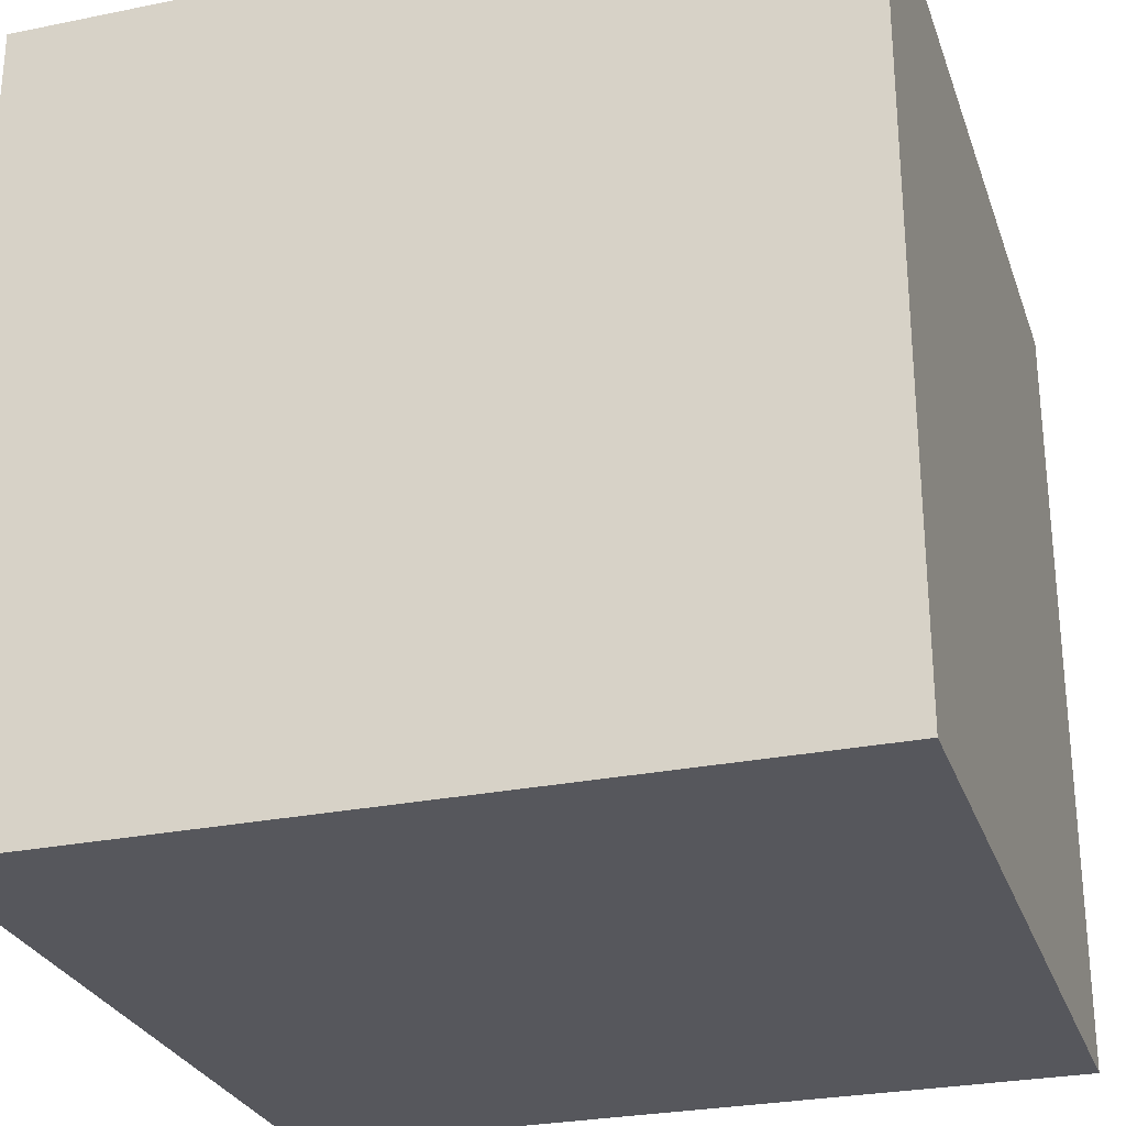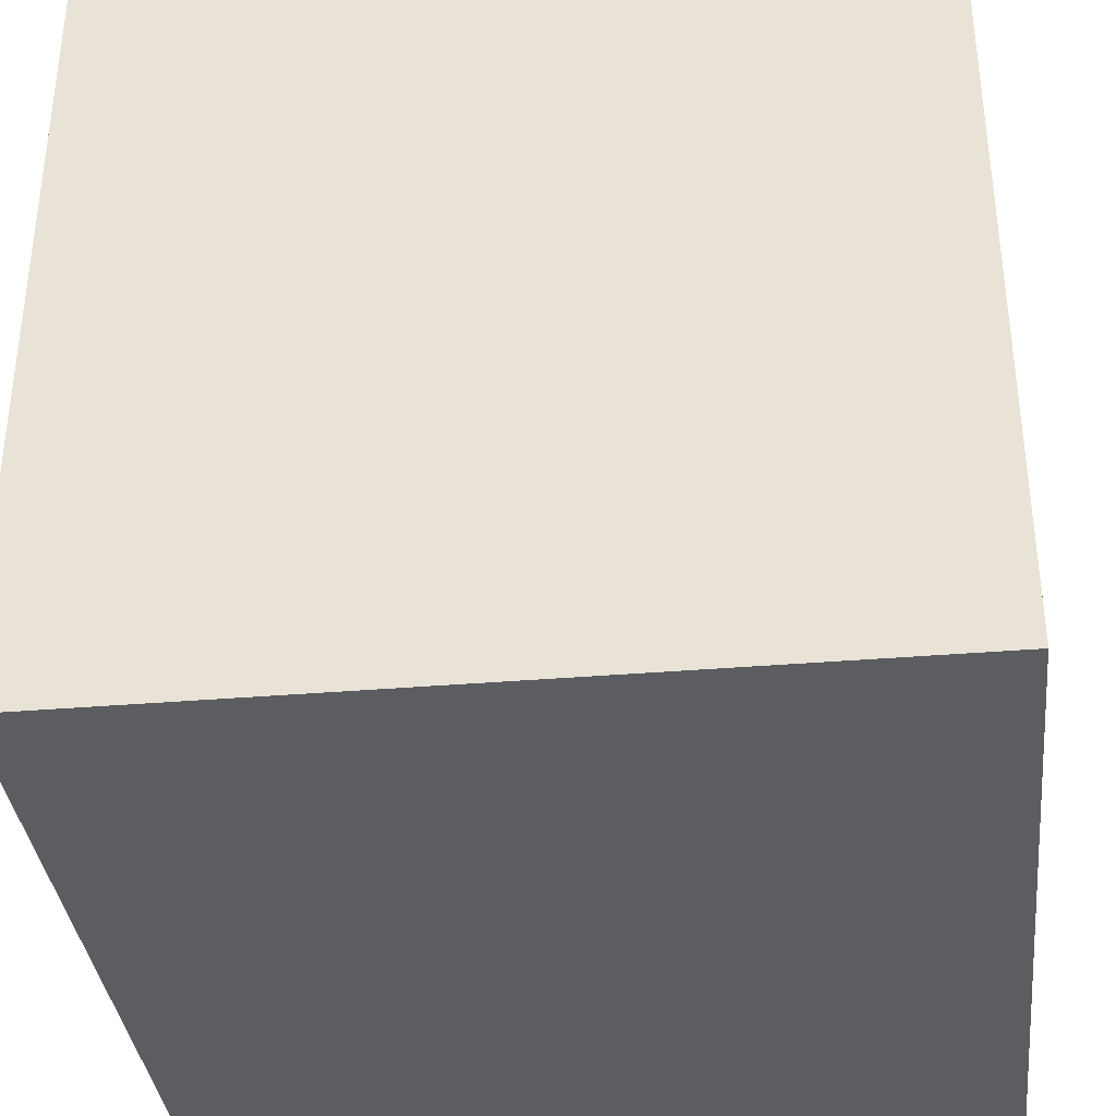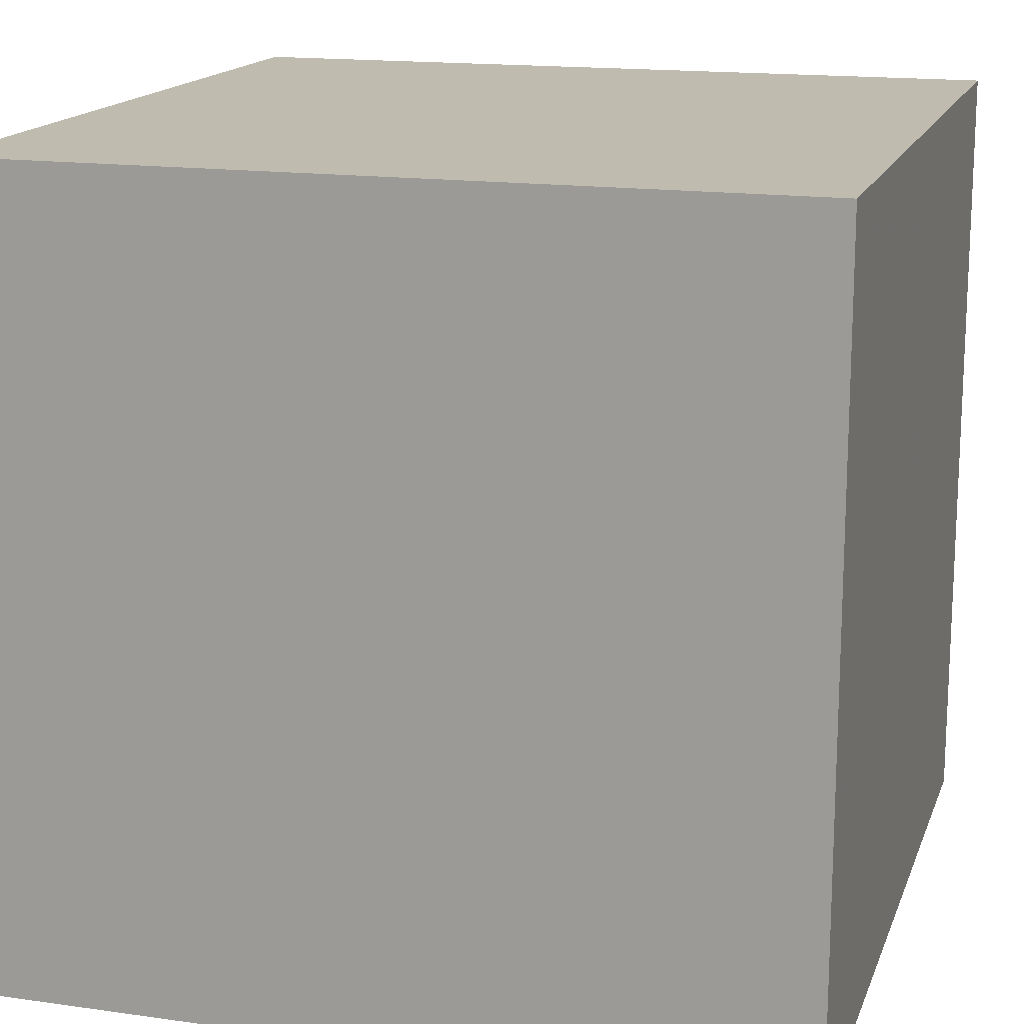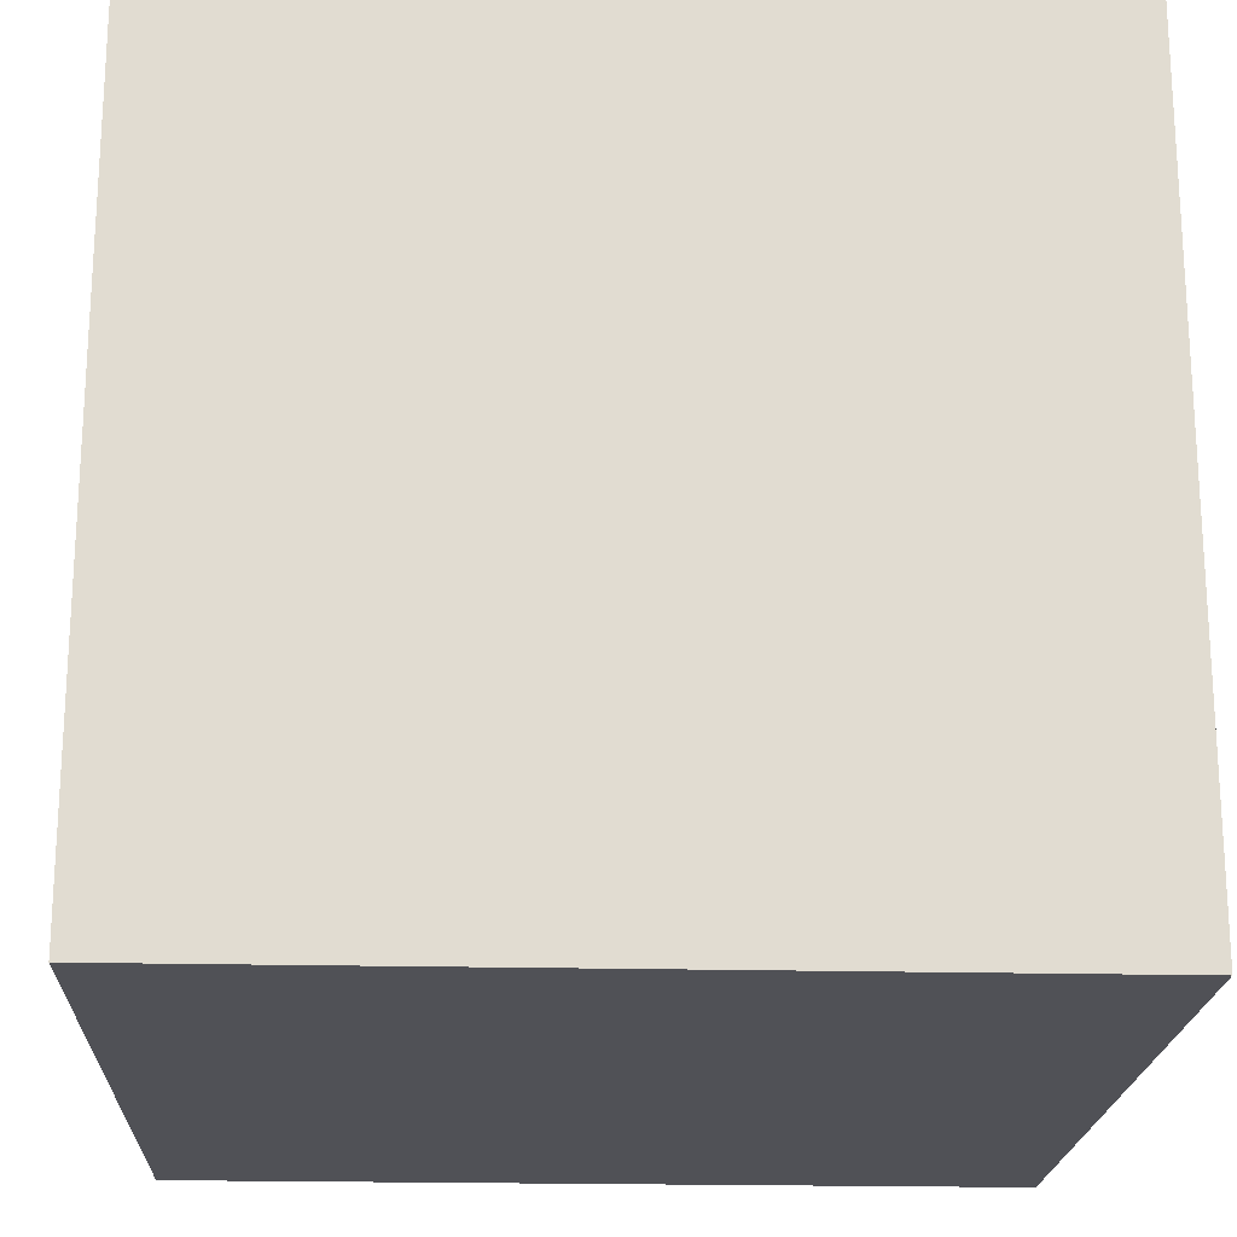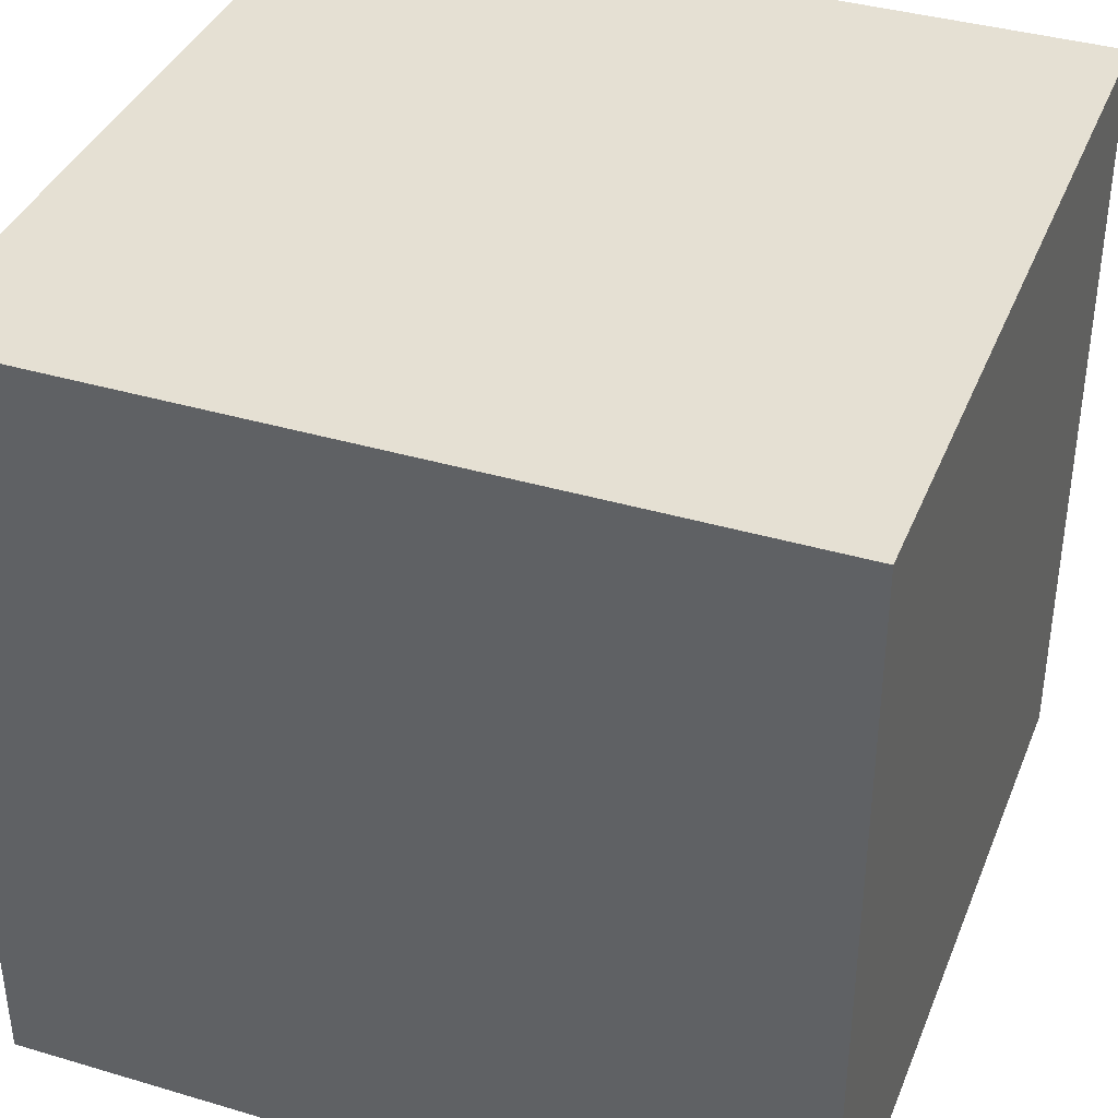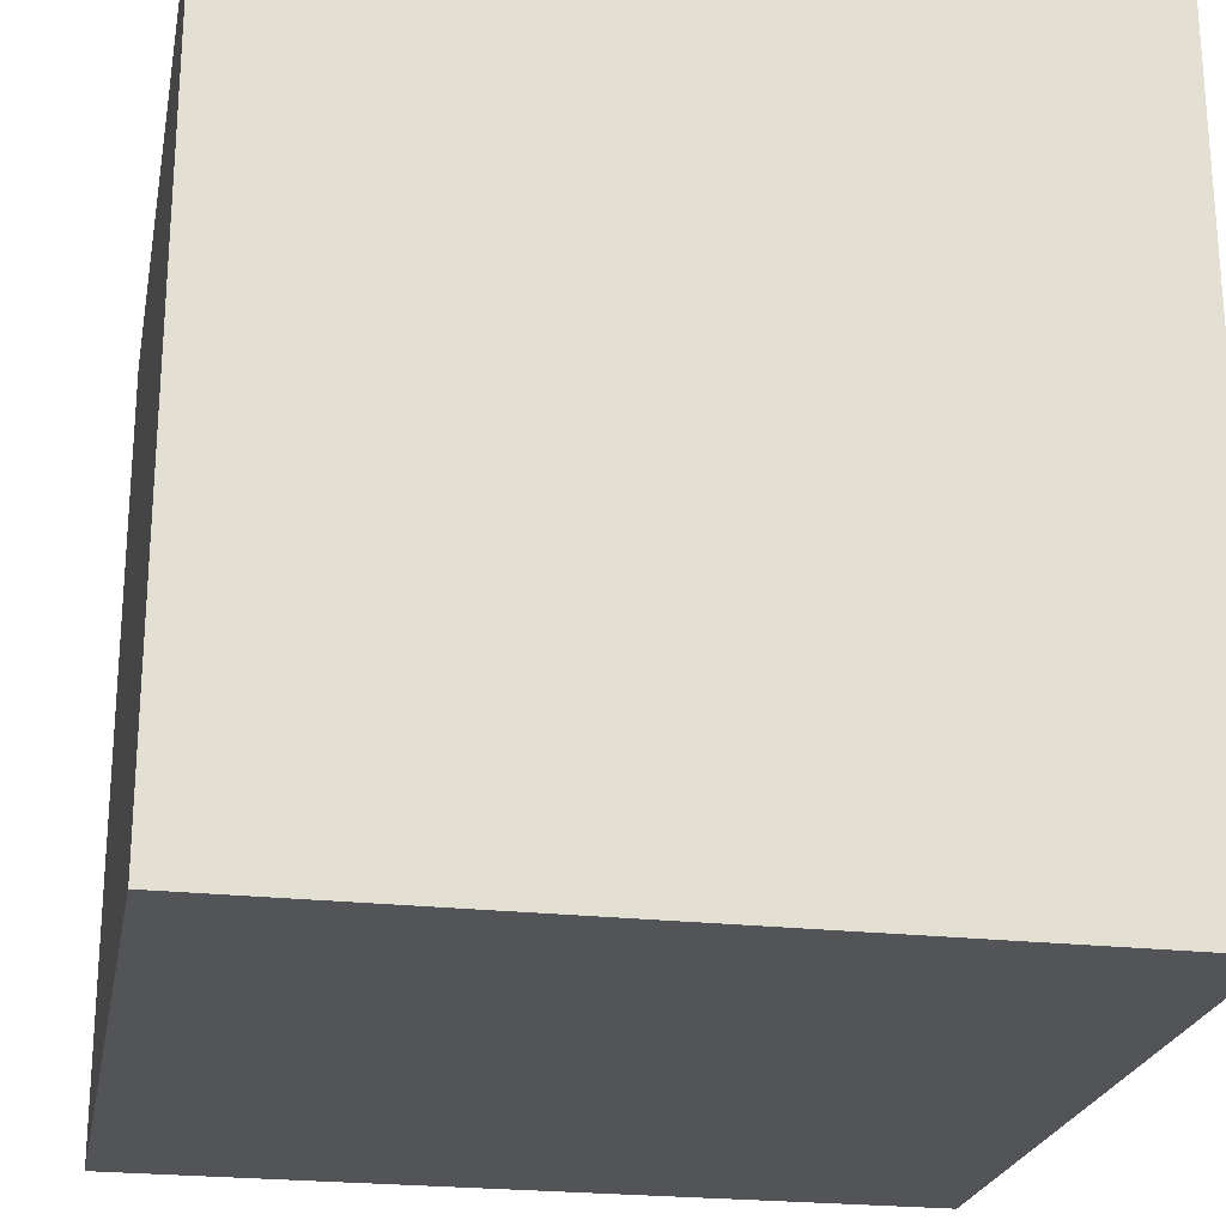
<metadata>
{"format":"obj","ext":"obj","renderer":"f3d","projection":"perspective","resolution":1024,"background":"white","views":[{"elev":-27.6,"azim":-162.7,"up":"+Y"},{"elev":-35.9,"azim":-83.7,"up":"+Y"},{"elev":16.1,"azim":16.3,"up":"+Z"},{"elev":-20.3,"azim":-2.6,"up":"+Y"},{"elev":38.2,"azim":-159.4,"up":"+Y"},{"elev":-23.4,"azim":169.3,"up":"+Y"}]}
</metadata>
<code>
v 0 0 0
v 1 0 0
v 1 1 0
v 0 1 0
v 0 0 1
v 1 0 1
v 1 1 1
v 0 1 1
f 1 3 2
f 3 1 4
f 1 8 4
f 8 1 5
f 8 5 7
f 7 5 6
f 7 6 3
f 3 6 2
f 4 8 3
f 3 8 7
f 1 2 5
f 5 2 6

</code>
